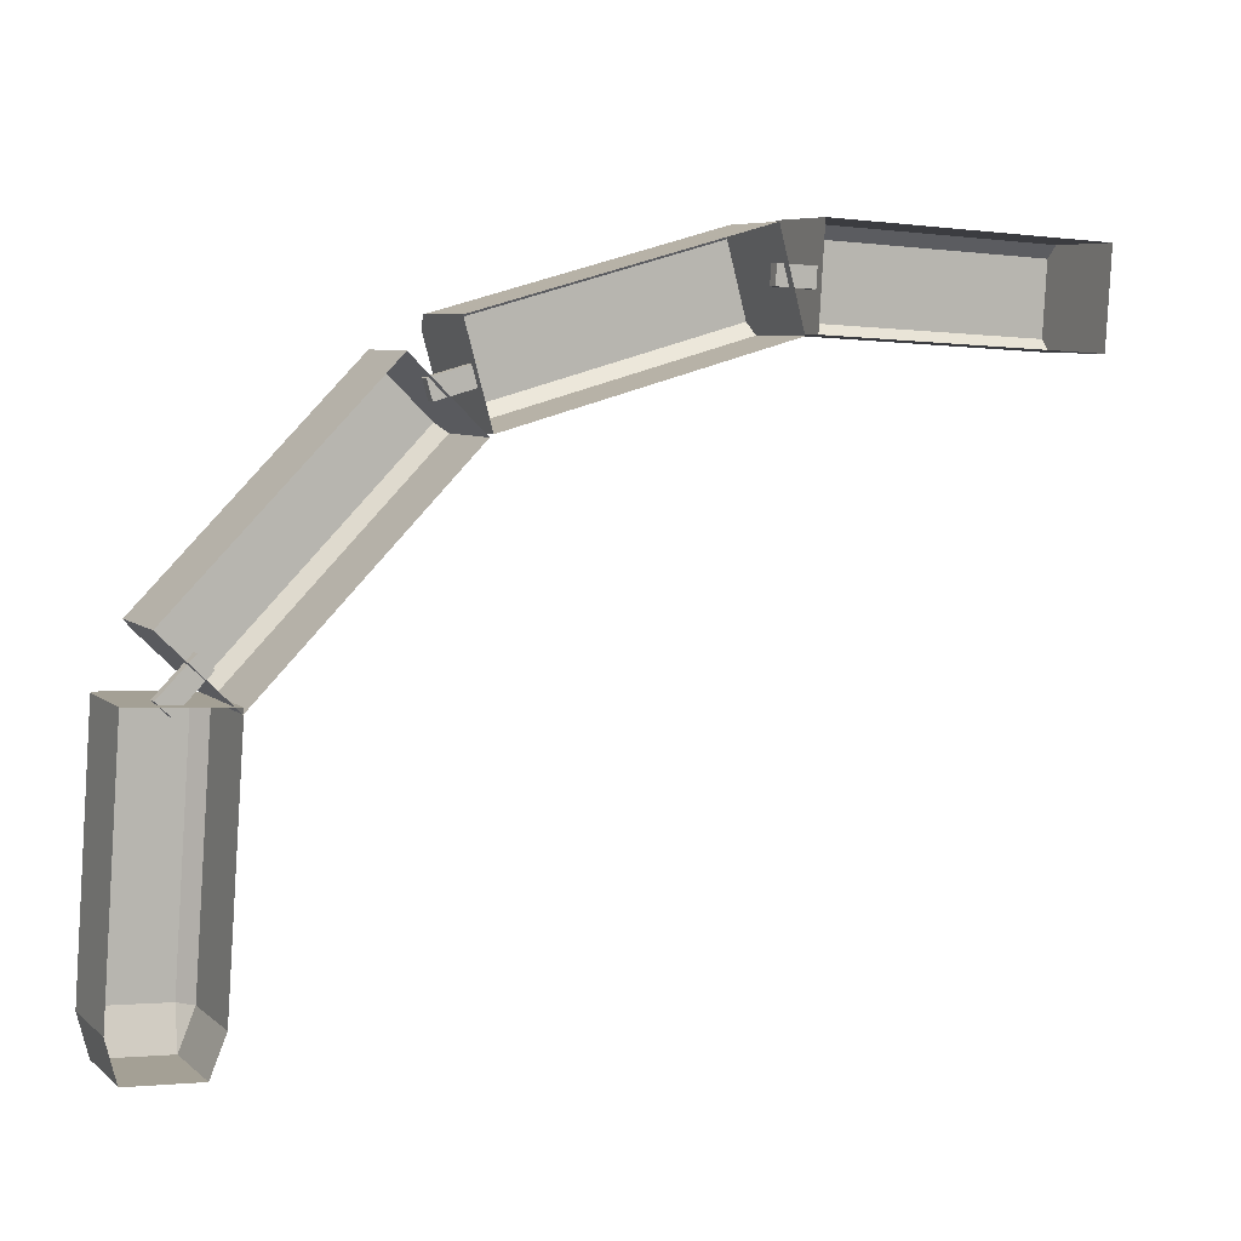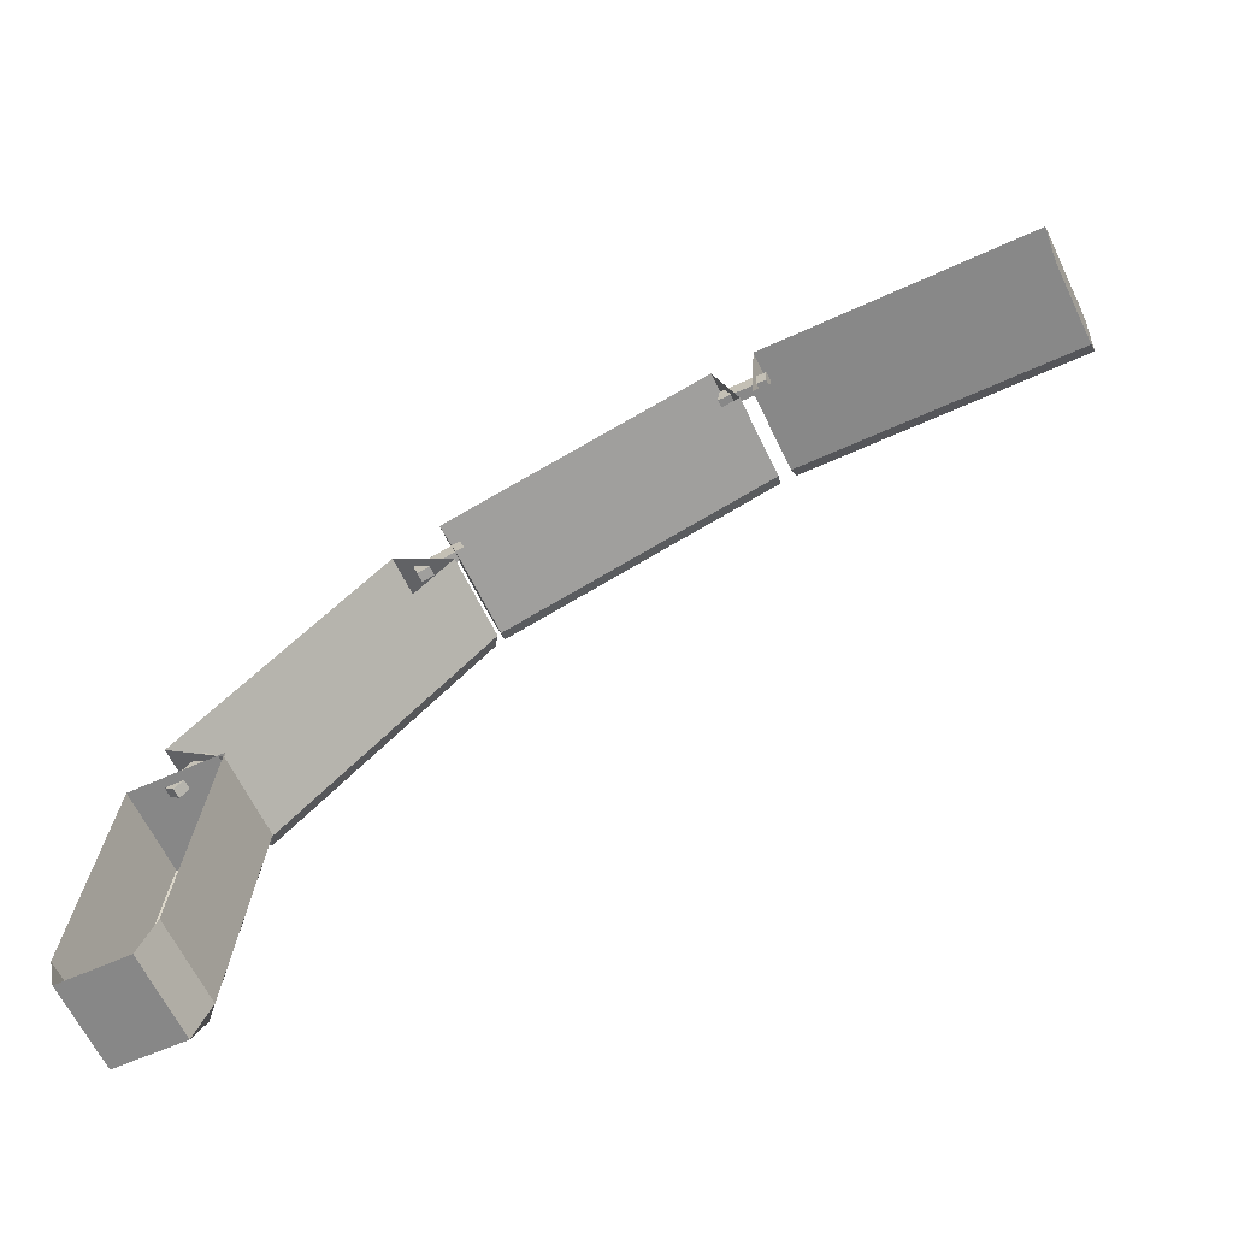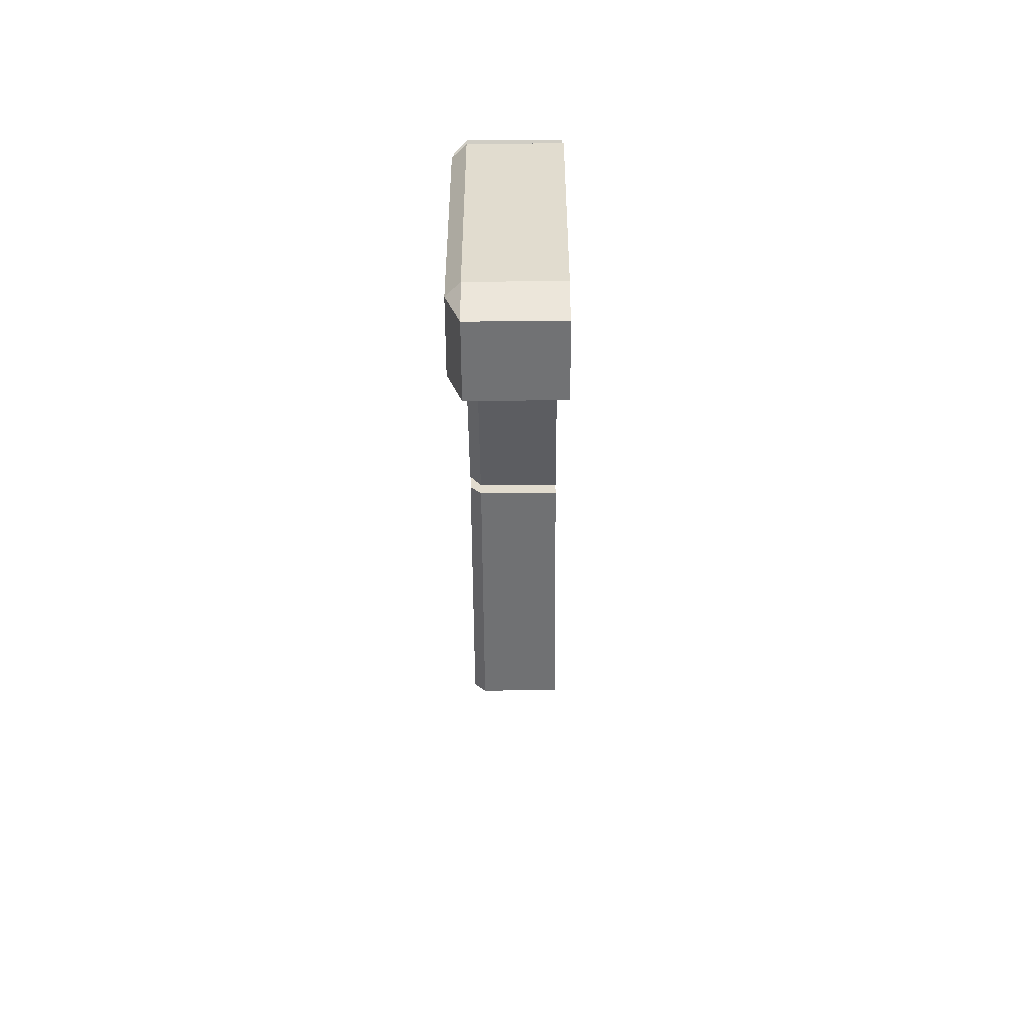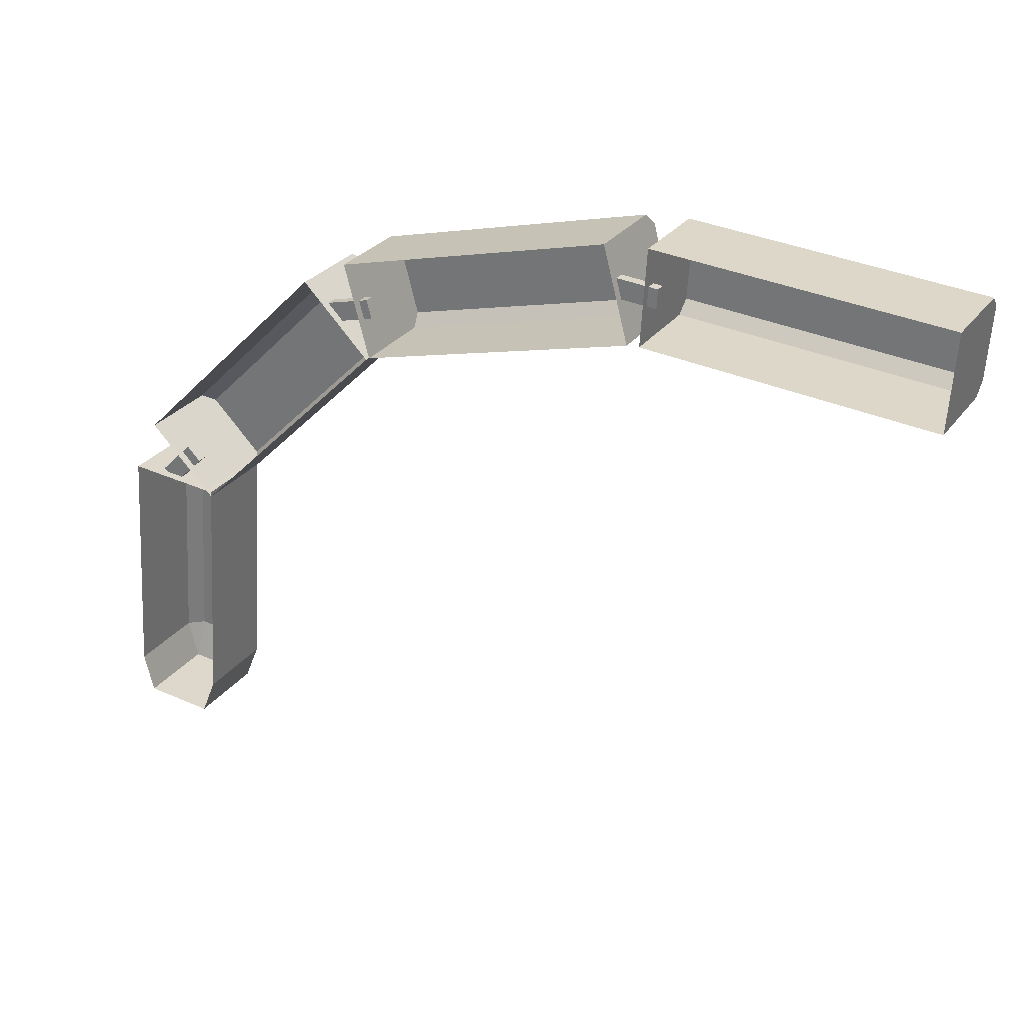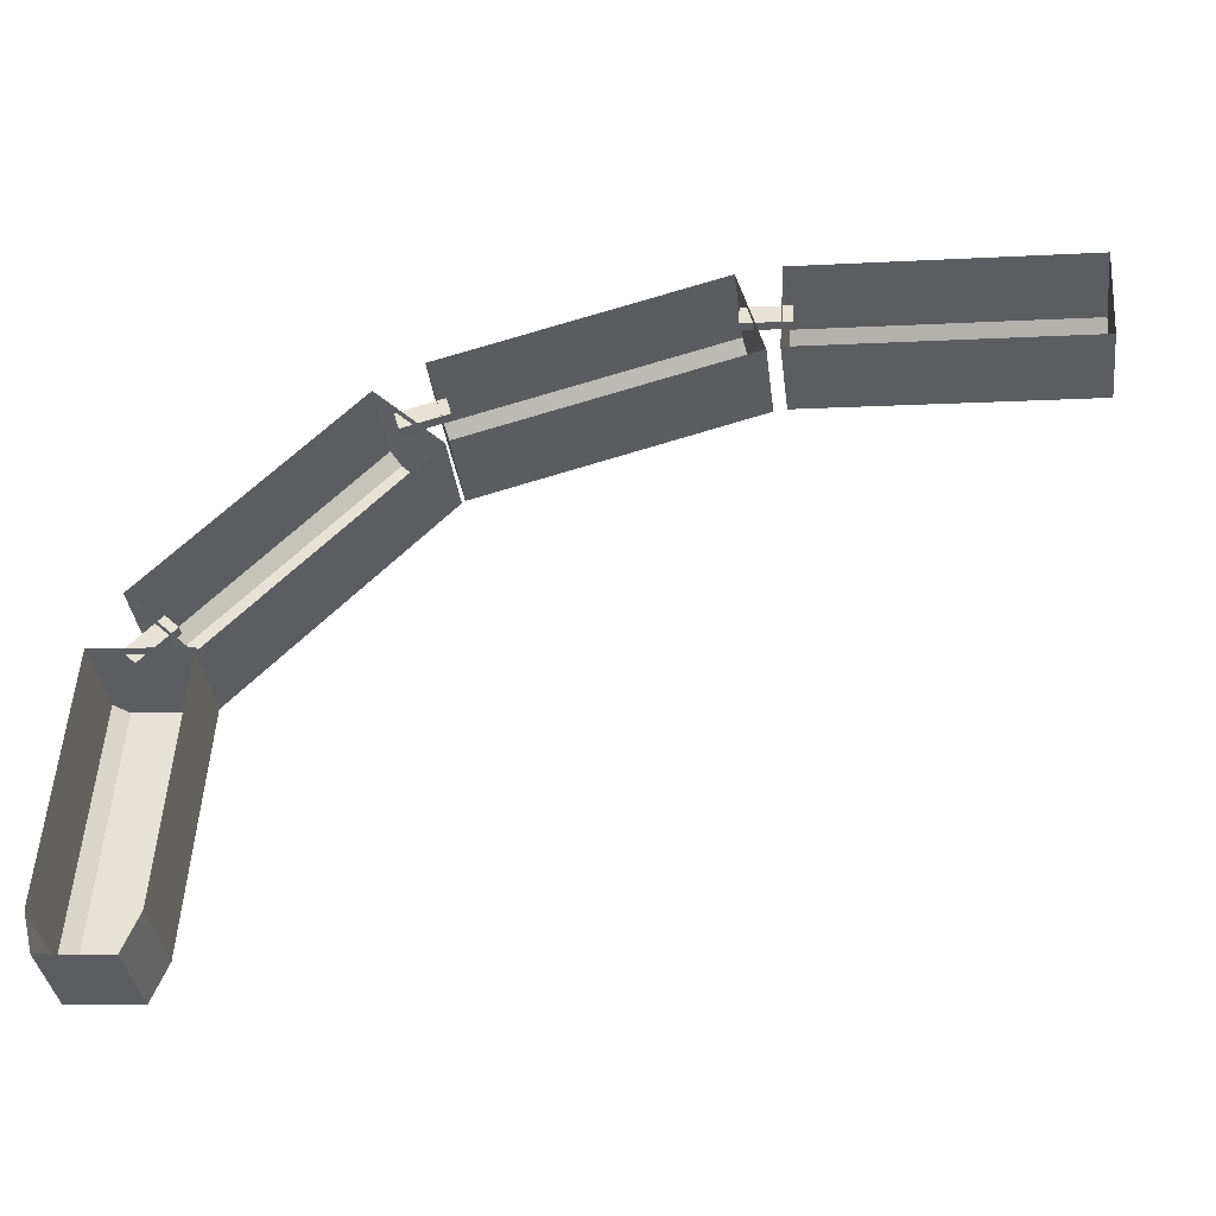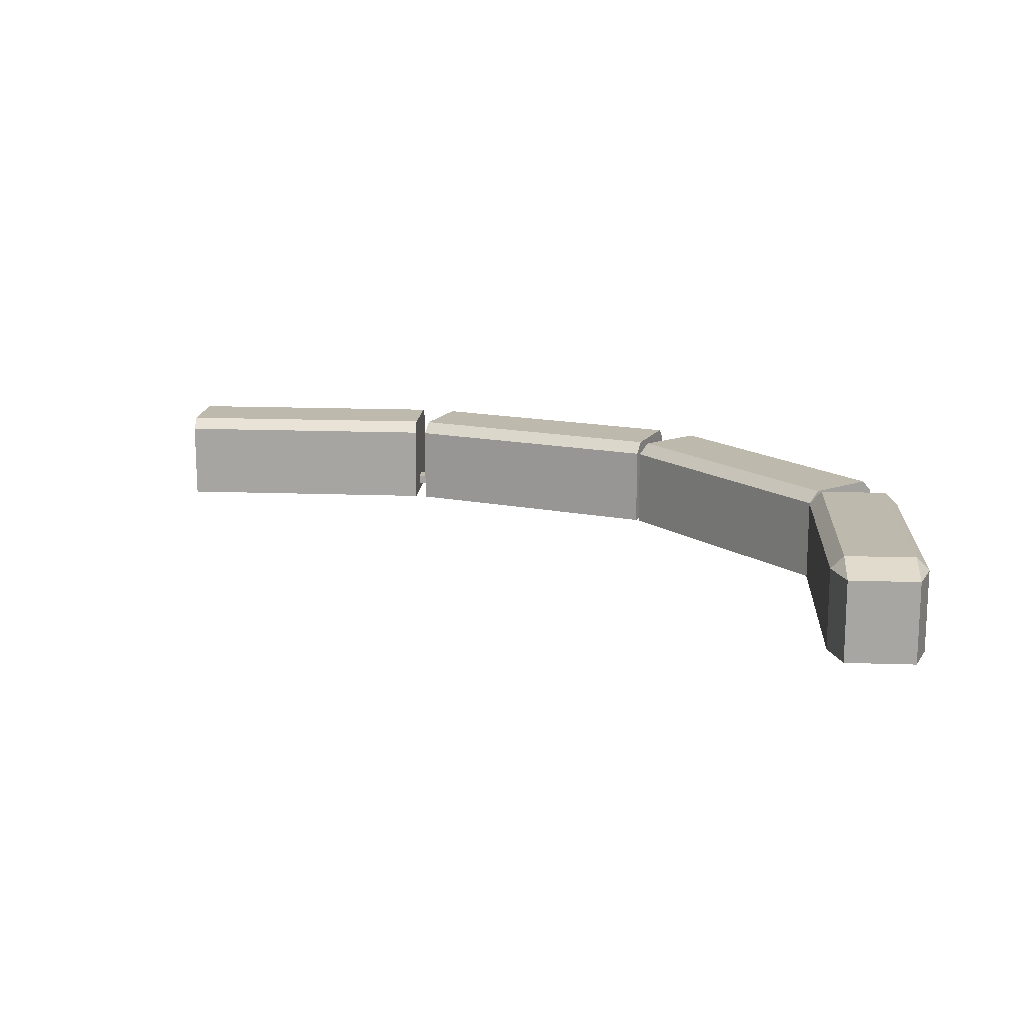
<metadata>
{"format":"obj","ext":"obj","renderer":"f3d","projection":"perspective","resolution":1024,"background":"white","views":[{"elev":6.6,"azim":-25.8,"up":"+Z"},{"elev":-64.8,"azim":25.9,"up":"+Z"},{"elev":-51.6,"azim":-89.5,"up":"+Z"},{"elev":28.7,"azim":29.4,"up":"+Z"},{"elev":-36.4,"azim":7.2,"up":"+Z"},{"elev":15.3,"azim":-172.0,"up":"+Y"}]}
</metadata>
<code>
o Cube.001
v -3.627 0.5123 13.94
v -3.61 0.5123 13.98
v -3.627 0.5993 13.94
v -3.624 0.6128 13.99
v -3.61 0.5993 13.98
v -3.592 0.5123 14.24
v -3.606 0.6128 14.24
v -3.592 0.5993 14.24
v -3.71 0.5123 13.99
v -3.699 0.5123 13.95
v -3.697 0.6128 13.99
v -3.699 0.5993 13.95
v -3.71 0.5993 13.99
v -3.692 0.5123 14.25
v -3.679 0.6128 14.25
v -3.692 0.5993 14.25
f 10 12 3 1
f 14 16 13 9
f 15 7 4 11
f 2 5 8 6
f 3 4 5
f 11 12 13
f 1 3 5 2
f 4 7 8 5
f 8 7 15 16 14 6
f 15 11 13 16
f 12 10 9 13
f 11 4 3 12
o Cube.008_Cube.007
v -3.593 0.5128 14.24
v -3.382 0.5128 14.45
v -3.664 0.5128 14.31
v -3.453 0.5128 14.52
v -3.602 0.6128 14.25
v -3.593 0.6003 14.24
v -3.382 0.6003 14.45
v -3.391 0.6128 14.46
v -3.664 0.6003 14.31
v -3.655 0.6128 14.3
v -3.444 0.6128 14.51
v -3.453 0.6003 14.52
f 27 24 21 26
f 20 28 25 19
f 21 24 23 22
f 27 26 25 28
f 17 22 23 18
f 24 27 28 20 18 23
f 22 17 19 25 26 21
o Cube.009_Cube.010
v -3.378 0.5128 14.45
v -3.089 0.5128 14.53
v -3.404 0.5128 14.55
v -3.115 0.5128 14.63
v -3.382 0.6128 14.46
v -3.378 0.6003 14.45
v -3.089 0.6003 14.53
v -3.092 0.6128 14.54
v -3.404 0.6003 14.55
v -3.401 0.6128 14.54
v -3.111 0.6128 14.61
v -3.115 0.6003 14.63
f 39 36 33 38
f 32 40 37 31
f 33 36 35 34
f 39 38 37 40
f 29 34 35 30
f 36 39 40 32 30 35
f 34 29 31 37 38 33
o Cube.011
v -3.076 0.5128 14.53
v -2.776 0.5128 14.51
v -3.07 0.5128 14.63
v -2.77 0.5128 14.61
v -3.075 0.6128 14.54
v -3.076 0.6003 14.53
v -2.776 0.6003 14.51
v -2.775 0.6128 14.53
v -3.07 0.6003 14.63
v -3.07 0.6128 14.62
v -2.771 0.6128 14.6
v -2.77 0.6003 14.61
f 51 48 45 50
f 44 52 49 43
f 45 48 47 46
f 51 50 49 52
f 41 46 47 42
f 48 51 52 44 42 47
f 46 41 43 49 50 45
o Cube.012
v -3.428 0.5215 14.48
v -3.428 0.5315 14.48
v -3.379 0.5215 14.49
v -3.379 0.5315 14.49
v -3.433 0.5215 14.5
v -3.433 0.5315 14.5
v -3.385 0.5215 14.51
v -3.385 0.5315 14.51
f 53 54 56 55
f 55 56 60 59
f 59 60 58 57
f 57 58 54 53
f 55 59 57 53
f 60 56 54 58
o Cube.013
v -3.113 0.5215 14.57
v -3.113 0.5315 14.57
v -3.063 0.5215 14.57
v -3.063 0.5315 14.57
v -3.112 0.5215 14.59
v -3.112 0.5315 14.59
v -3.062 0.5215 14.59
v -3.062 0.5315 14.59
f 61 62 64 63
f 63 64 68 67
f 67 68 66 65
f 65 66 62 61
f 63 67 65 61
f 68 64 62 66
o Cube
v -3.648 0.5215 14.24
v -3.648 0.5315 14.24
v -3.613 0.5215 14.27
v -3.613 0.5315 14.27
v -3.662 0.5215 14.25
v -3.662 0.5315 14.25
v -3.627 0.5215 14.29
v -3.627 0.5315 14.29
f 69 70 72 71
f 71 72 76 75
f 75 76 74 73
f 73 74 70 69
f 71 75 73 69
f 76 72 70 74

</code>
